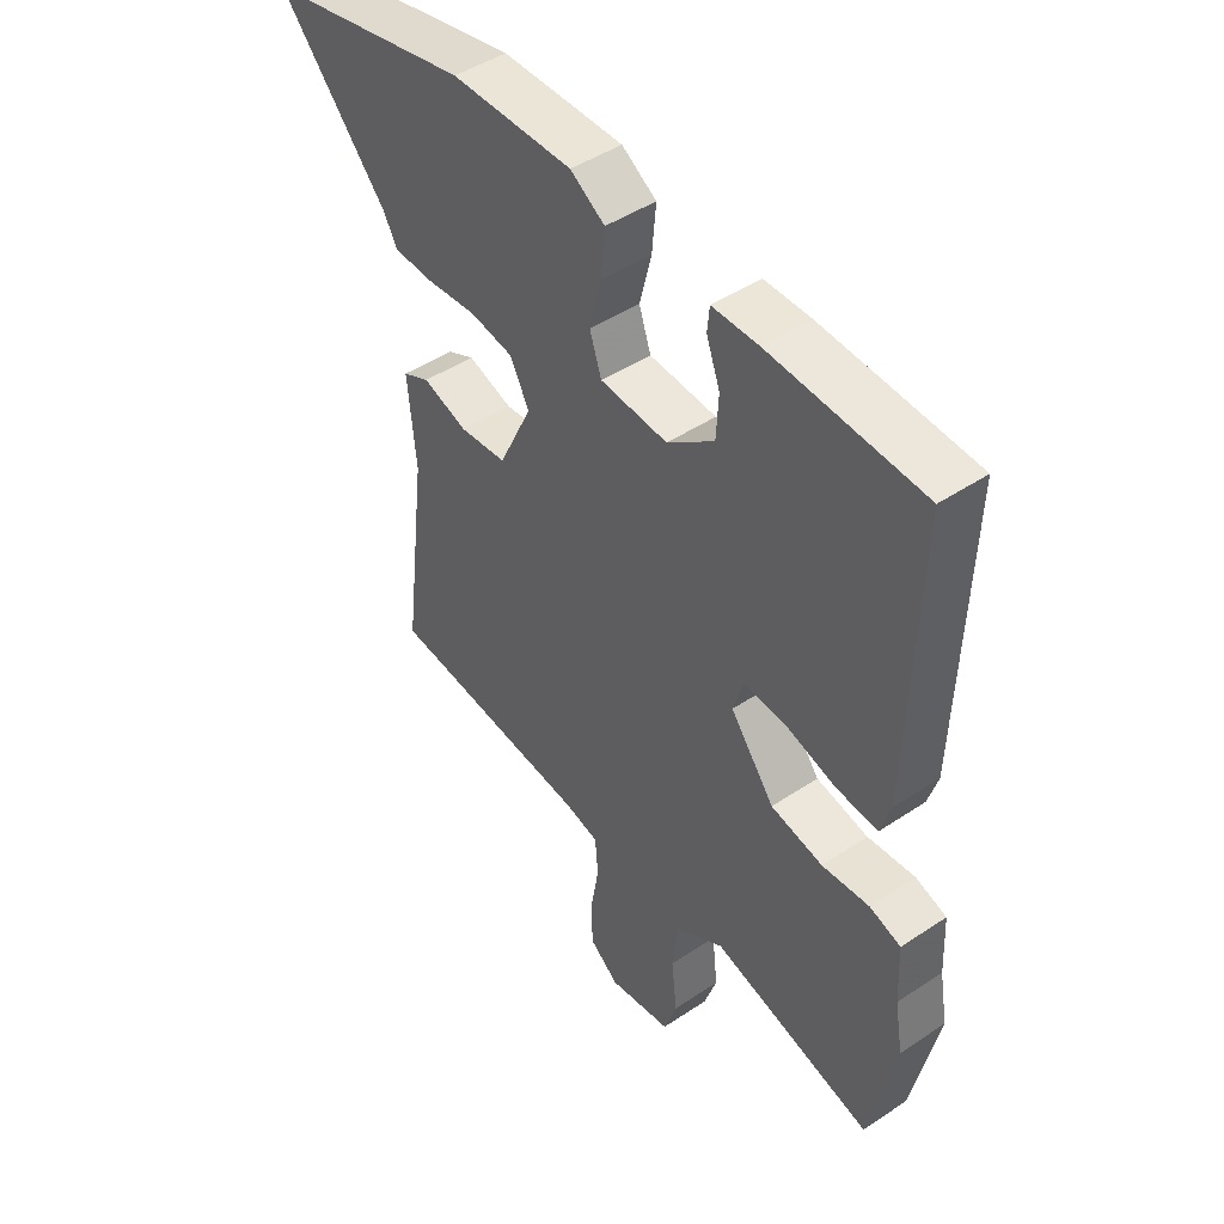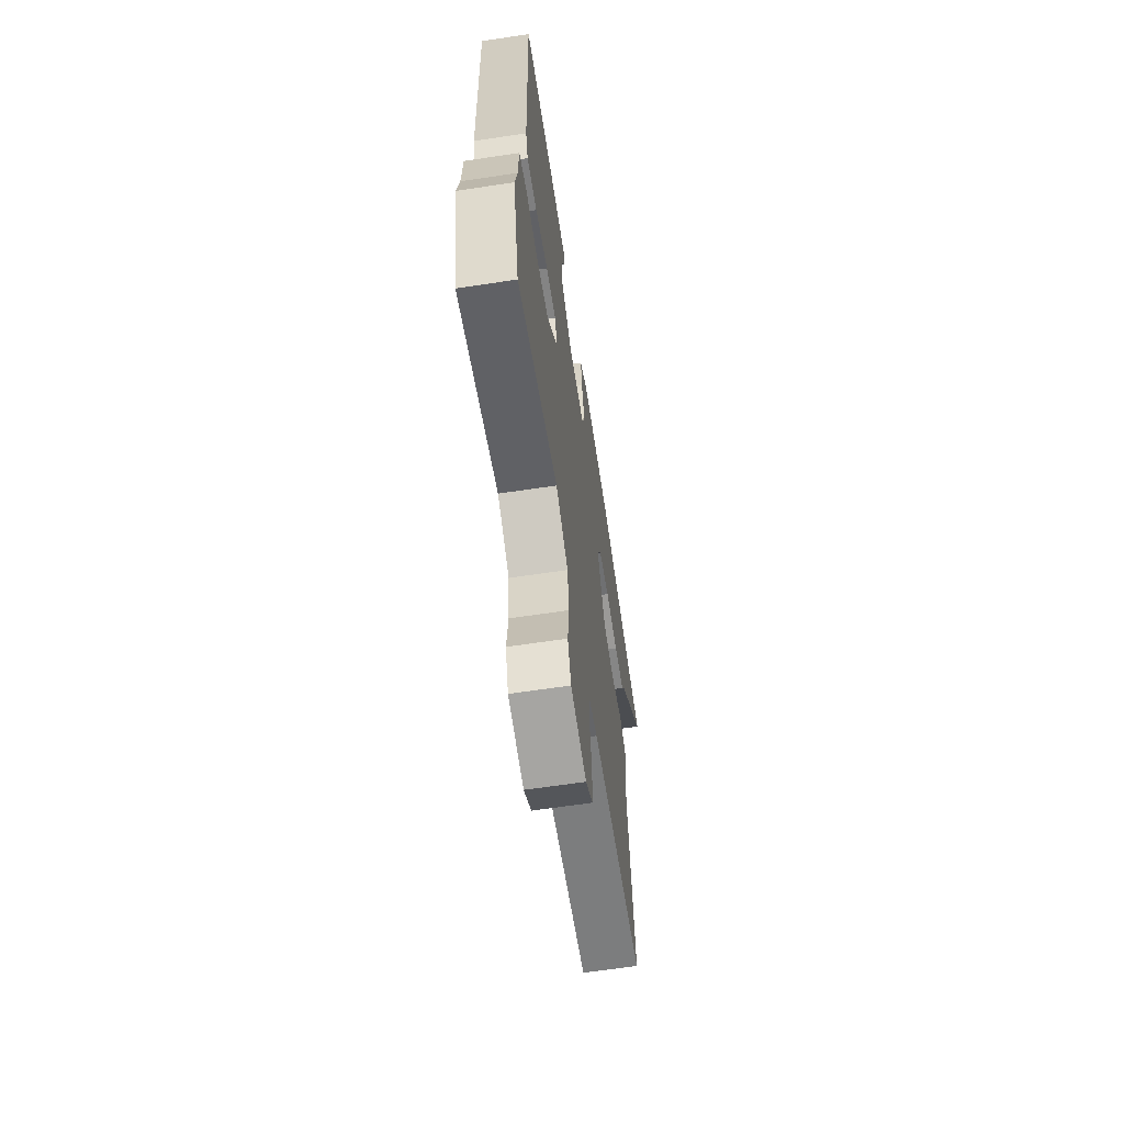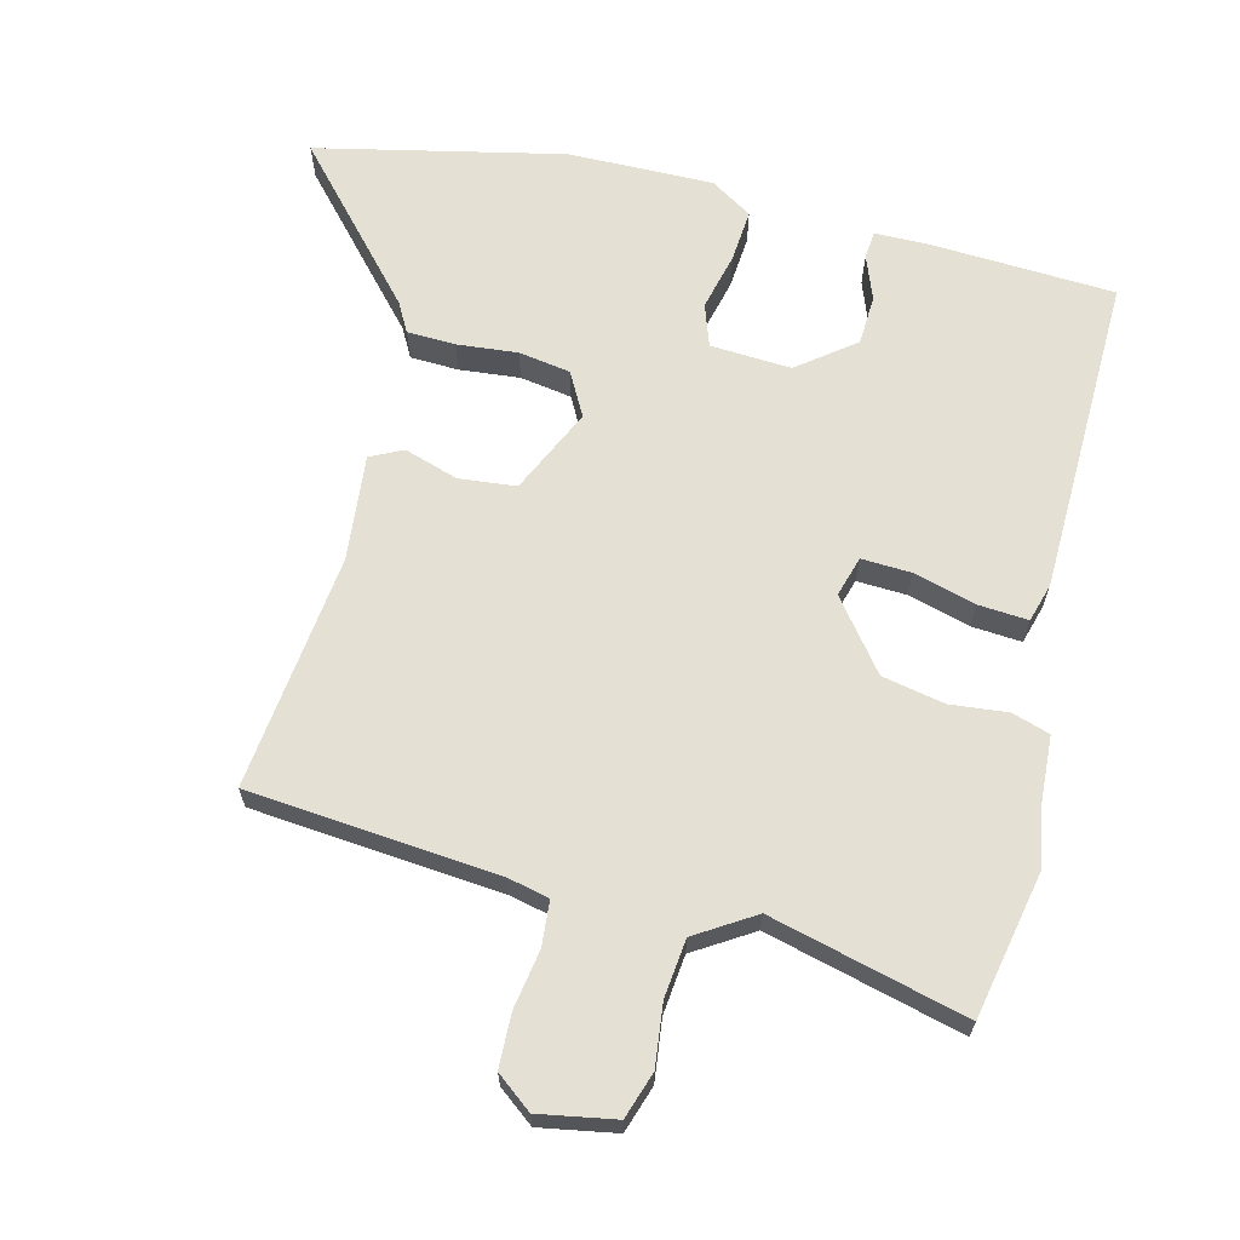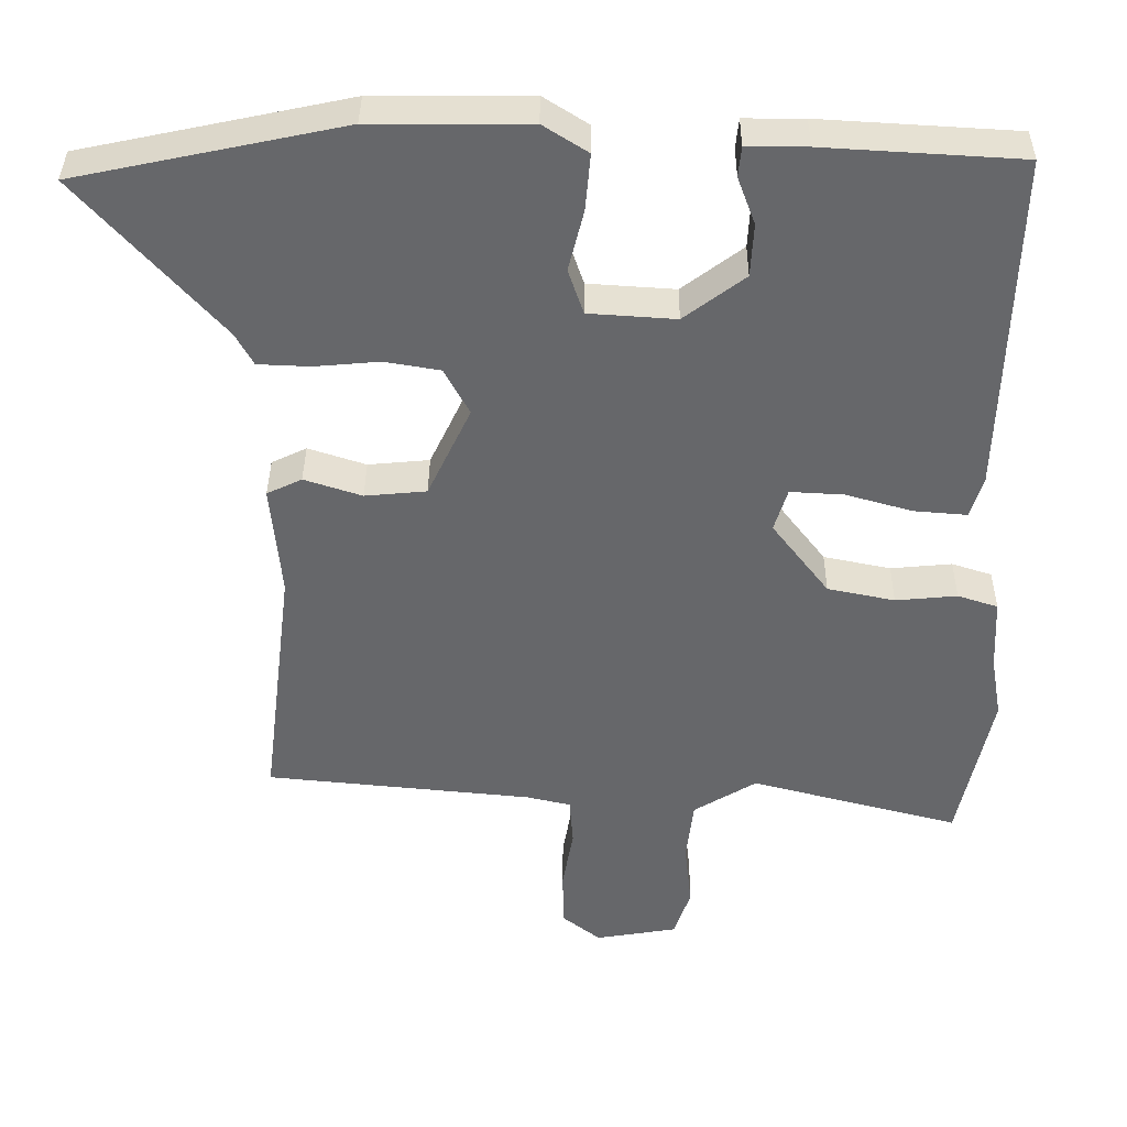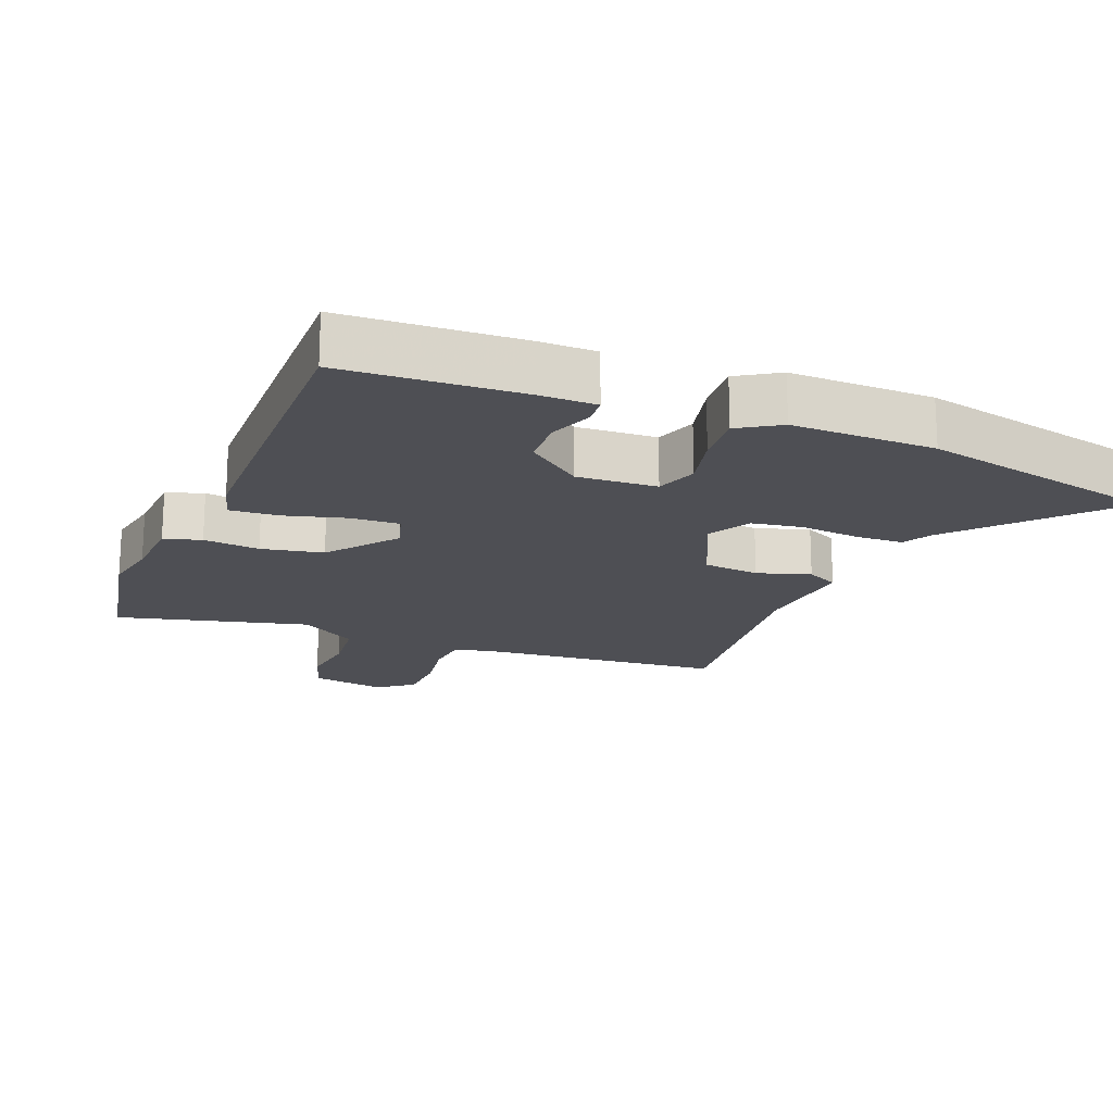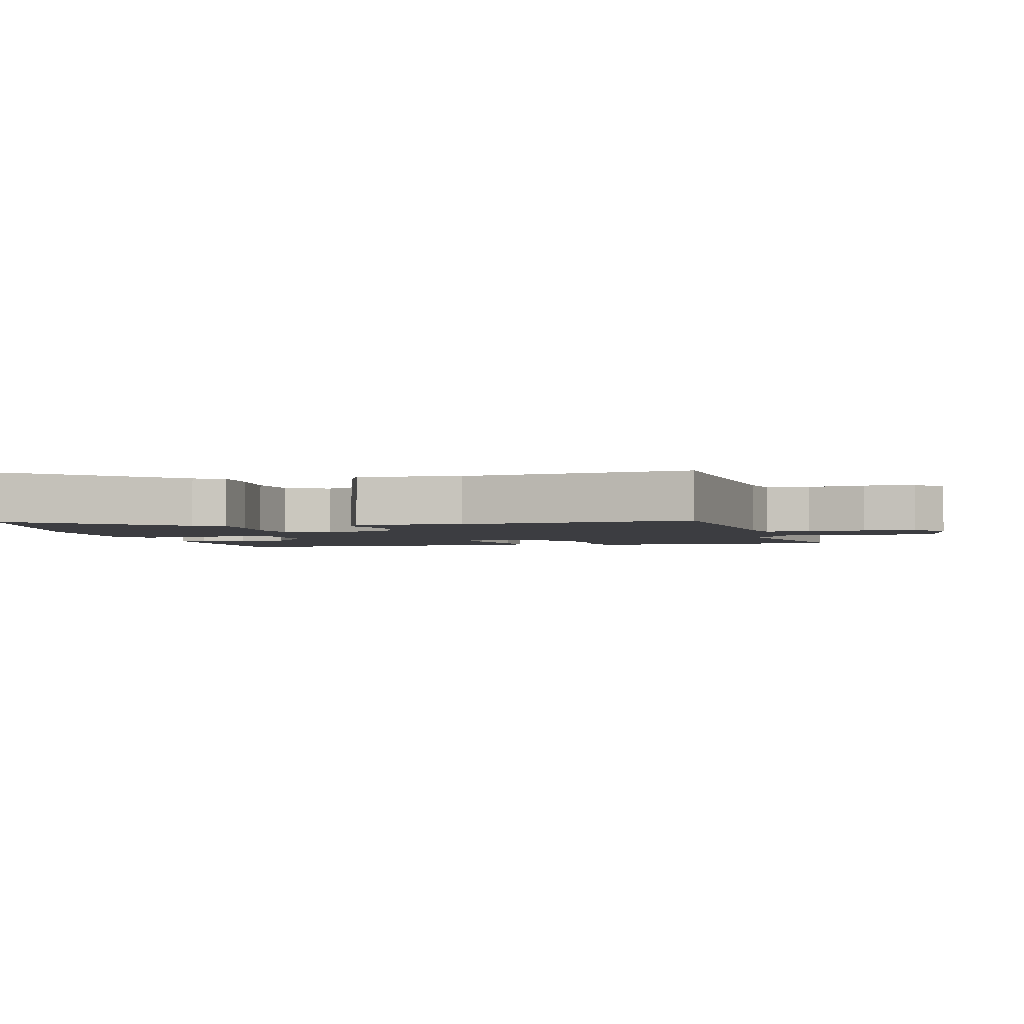
<metadata>
{"format":"obj","ext":"obj","renderer":"f3d","projection":"perspective","resolution":1024,"background":"white","views":[{"elev":46.2,"azim":-127.4,"up":"+Z"},{"elev":-64.4,"azim":-81.4,"up":"+Z"},{"elev":65.5,"azim":-166.4,"up":"+Y"},{"elev":37.9,"azim":-179.5,"up":"+Z"},{"elev":-18.4,"azim":-22.4,"up":"+Y"},{"elev":-2.7,"azim":103.5,"up":"+Y"}]}
</metadata>
<code>
v 0.495 0.07 -0.506
v 0.129 0.07 -0.542
v 0.069 0.07 -0.556
v 0.064 0.07 -0.622
v 0.079 0.07 -0.709
v 0.077 0.07 -0.787
v 0.025 0.07 -0.828
v -0.087 0.07 -0.809
v -0.11 0.07 -0.741
v -0.1 0.07 -0.651
v -0.11 0.07 -0.565
v -0.196 0.07 -0.512
v -0.482 0.07 -0.587
v -0.527 0.07 -0.372
v -0.512 0.07 -0.287
v -0.507 0.07 -0.187
v -0.452 0.07 -0.169
v -0.368 0.07 -0.177
v -0.276 0.07 -0.158
v -0.198 0.07 -0.056
v -0.216 0.07 0.003
v -0.289 0.07 -0.001
v -0.38 0.07 -0.027
v -0.453 0.07 -0.033
v -0.47 0.07 0.024
v -0.484 0.07 0.494
v -0.216 0.07 0.51
v -0.134 0.07 0.51
v -0.13 0.07 0.469
v -0.154 0.07 0.404
v -0.15 0.07 0.331
v -0.067 0.07 0.268
v 0.052 0.07 0.276
v 0.073 0.07 0.338
v 0.052 0.07 0.422
v 0.045 0.07 0.5
v 0.106 0.07 0.539
v 0.32 0.07 0.538
v 0.683 0.07 0.461
v 0.49 0.07 0.242
v 0.466 0.07 0.198
v 0.395 0.07 0.195
v 0.306 0.07 0.203
v 0.23 0.07 0.19
v 0.196 0.07 0.126
v 0.255 0.07 0.001
v 0.339 0.07 -0.007
v 0.418 0.07 0.019
v 0.466 0.07 -0.004
v 0.452 0.07 -0.16
v 0.495 0 -0.506
v 0.129 0 -0.542
v 0.069 0 -0.556
v 0.064 0 -0.622
v 0.079 0 -0.709
v 0.077 0 -0.787
v 0.025 0 -0.828
v -0.087 0 -0.809
v -0.11 0 -0.741
v -0.1 0 -0.651
v -0.11 0 -0.565
v -0.196 0 -0.512
v -0.482 0 -0.587
v -0.527 0 -0.372
v -0.512 0 -0.287
v -0.507 0 -0.187
v -0.452 0 -0.169
v -0.368 0 -0.177
v -0.276 0 -0.158
v -0.198 0 -0.056
v -0.216 0 0.003
v -0.289 0 -0.001
v -0.38 0 -0.027
v -0.453 0 -0.033
v -0.47 0 0.024
v -0.484 0 0.494
v -0.216 0 0.51
v -0.134 0 0.51
v -0.13 0 0.469
v -0.154 0 0.404
v -0.15 0 0.331
v -0.067 0 0.268
v 0.052 0 0.276
v 0.073 0 0.338
v 0.052 0 0.422
v 0.045 0 0.5
v 0.106 0 0.539
v 0.32 0 0.538
v 0.683 0 0.461
v 0.49 0 0.242
v 0.466 0 0.198
v 0.395 0 0.195
v 0.306 0 0.203
v 0.23 0 0.19
v 0.196 0 0.126
v 0.255 0 0.001
v 0.339 0 -0.007
v 0.418 0 0.019
v 0.466 0 -0.004
v 0.452 0 -0.16
f 47 48 49 50
f 50 1 2
f 47 50 2
f 46 47 2
f 45 46 2 3
f 40 41 42 43
f 40 43 44
f 39 40 44
f 38 39 44
f 37 38 44
f 36 37 44
f 35 36 44
f 34 35 44
f 33 34 44 45
f 28 29 30
f 27 28 30
f 26 27 30
f 25 26 30
f 24 25 30
f 23 24 30
f 22 23 30 31
f 21 22 31 32
f 15 16 17 18
f 15 18 19
f 14 15 19
f 13 14 19
f 12 13 19
f 11 12 19 20
f 8 9 10
f 7 8 10
f 6 7 10
f 5 6 10
f 4 5 10
f 3 4 10 11
f 33 45 3
f 32 33 3
f 21 32 3
f 20 21 3
f 3 11 20
f 100 99 98 97
f 52 51 100
f 52 100 97
f 52 97 96
f 53 52 96 95
f 93 92 91 90
f 94 93 90
f 94 90 89
f 94 89 88
f 94 88 87
f 94 87 86
f 94 86 85
f 94 85 84
f 95 94 84 83
f 80 79 78
f 80 78 77
f 80 77 76
f 80 76 75
f 80 75 74
f 80 74 73
f 81 80 73 72
f 82 81 72 71
f 68 67 66 65
f 69 68 65
f 69 65 64
f 69 64 63
f 69 63 62
f 70 69 62 61
f 60 59 58
f 60 58 57
f 60 57 56
f 60 56 55
f 60 55 54
f 61 60 54 53
f 53 95 83
f 53 83 82
f 53 82 71
f 53 71 70
f 70 61 53
f 1 51 52 2
f 2 52 53 3
f 3 53 54 4
f 4 54 55 5
f 5 55 56 6
f 6 56 57 7
f 7 57 58 8
f 8 58 59 9
f 9 59 60 10
f 10 60 61 11
f 11 61 62 12
f 12 62 63 13
f 13 63 64 14
f 14 64 65 15
f 15 65 66 16
f 16 66 67 17
f 17 67 68 18
f 18 68 69 19
f 19 69 70 20
f 20 70 71 21
f 21 71 72 22
f 22 72 73 23
f 23 73 74 24
f 24 74 75 25
f 25 75 76 26
f 26 76 77 27
f 27 77 78 28
f 28 78 79 29
f 29 79 80 30
f 30 80 81 31
f 31 81 82 32
f 32 82 83 33
f 33 83 84 34
f 34 84 85 35
f 35 85 86 36
f 36 86 87 37
f 37 87 88 38
f 38 88 89 39
f 39 89 90 40
f 40 90 91 41
f 41 91 92 42
f 42 92 93 43
f 43 93 94 44
f 44 94 95 45
f 45 95 96 46
f 46 96 97 47
f 47 97 98 48
f 48 98 99 49
f 49 99 100 50
f 50 100 51 1

</code>
